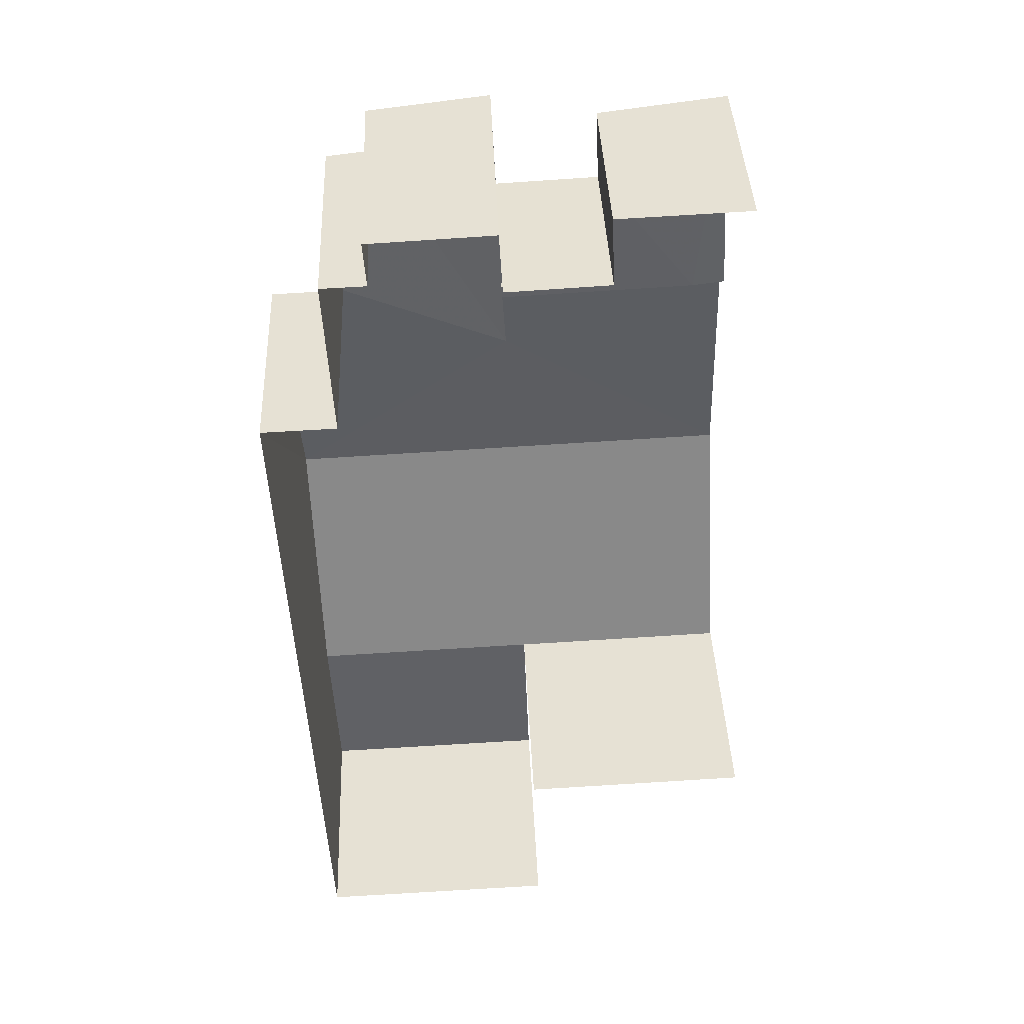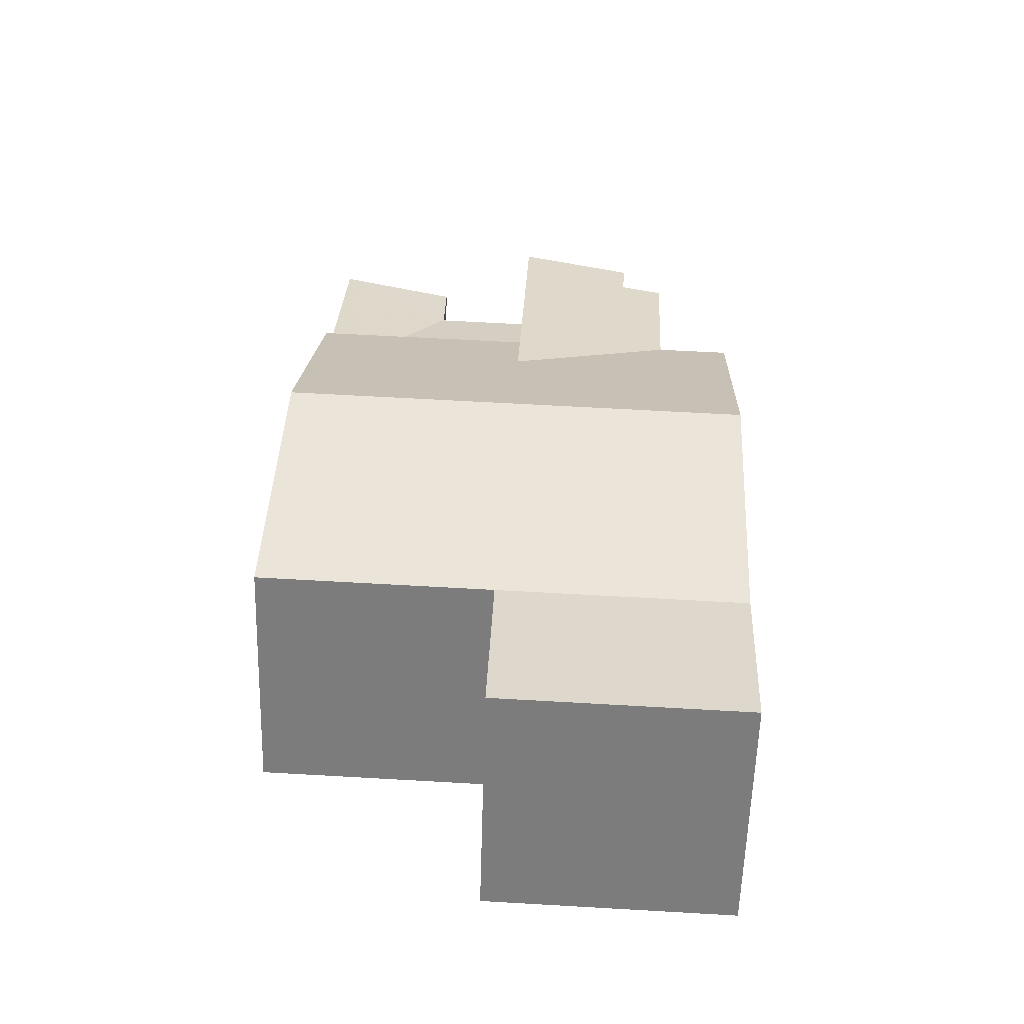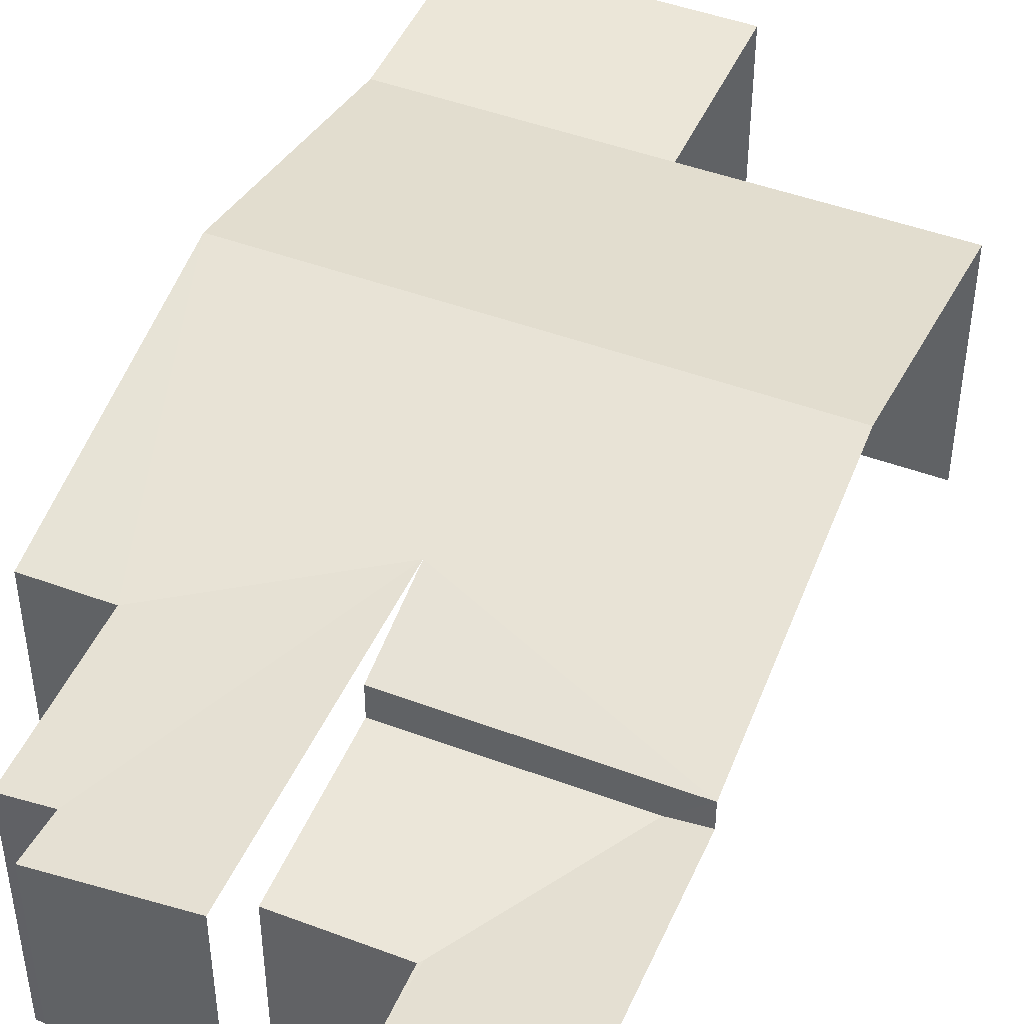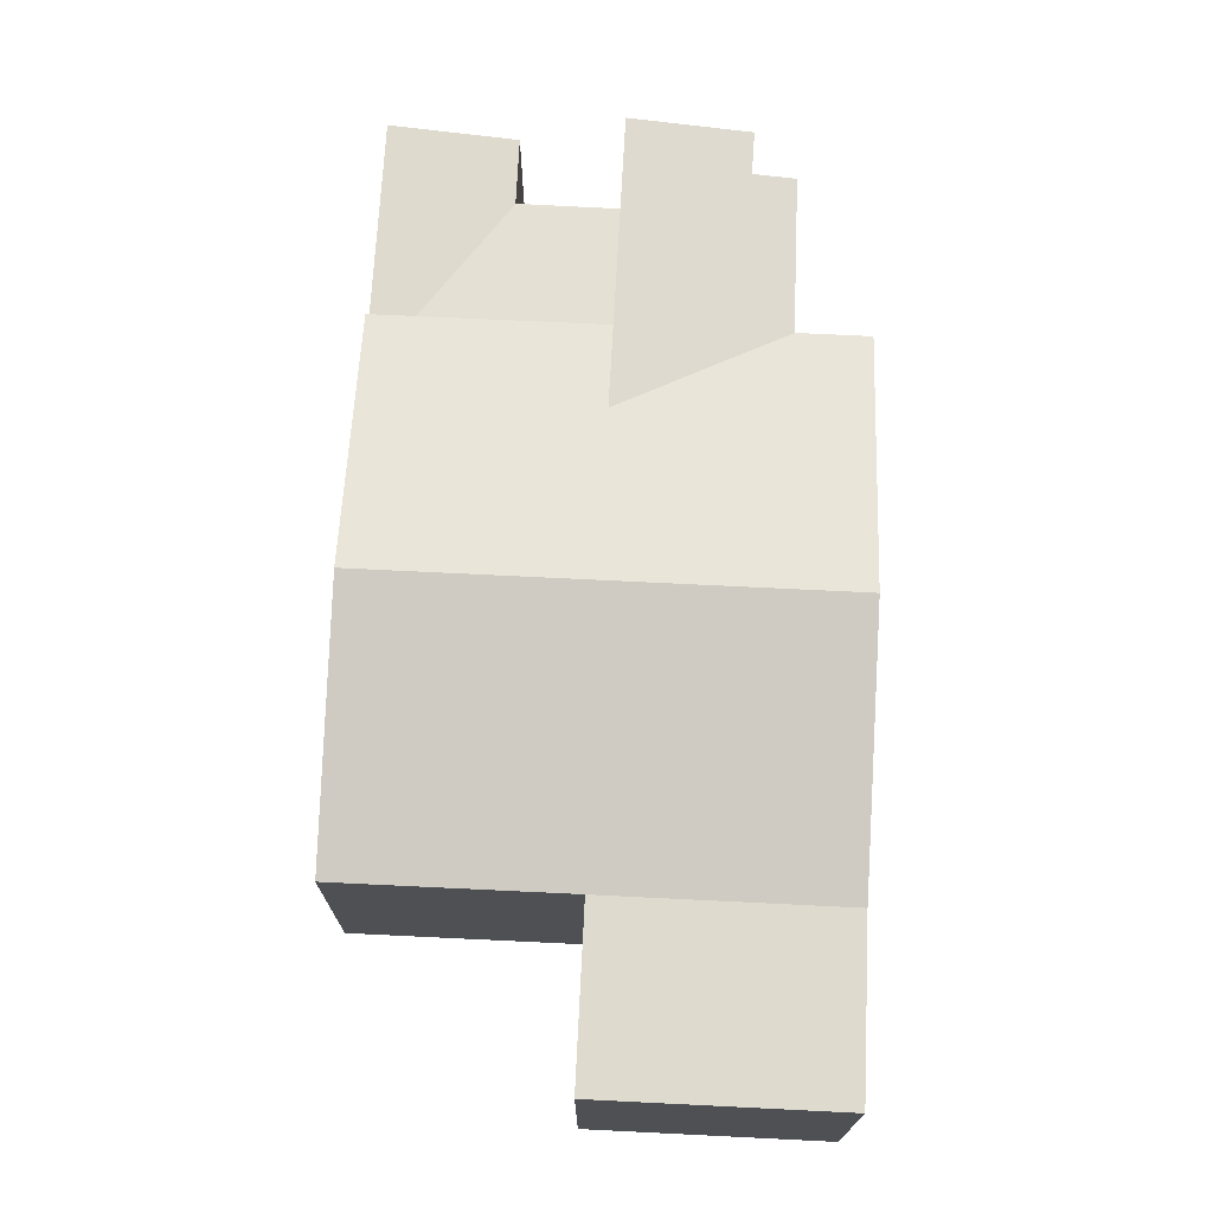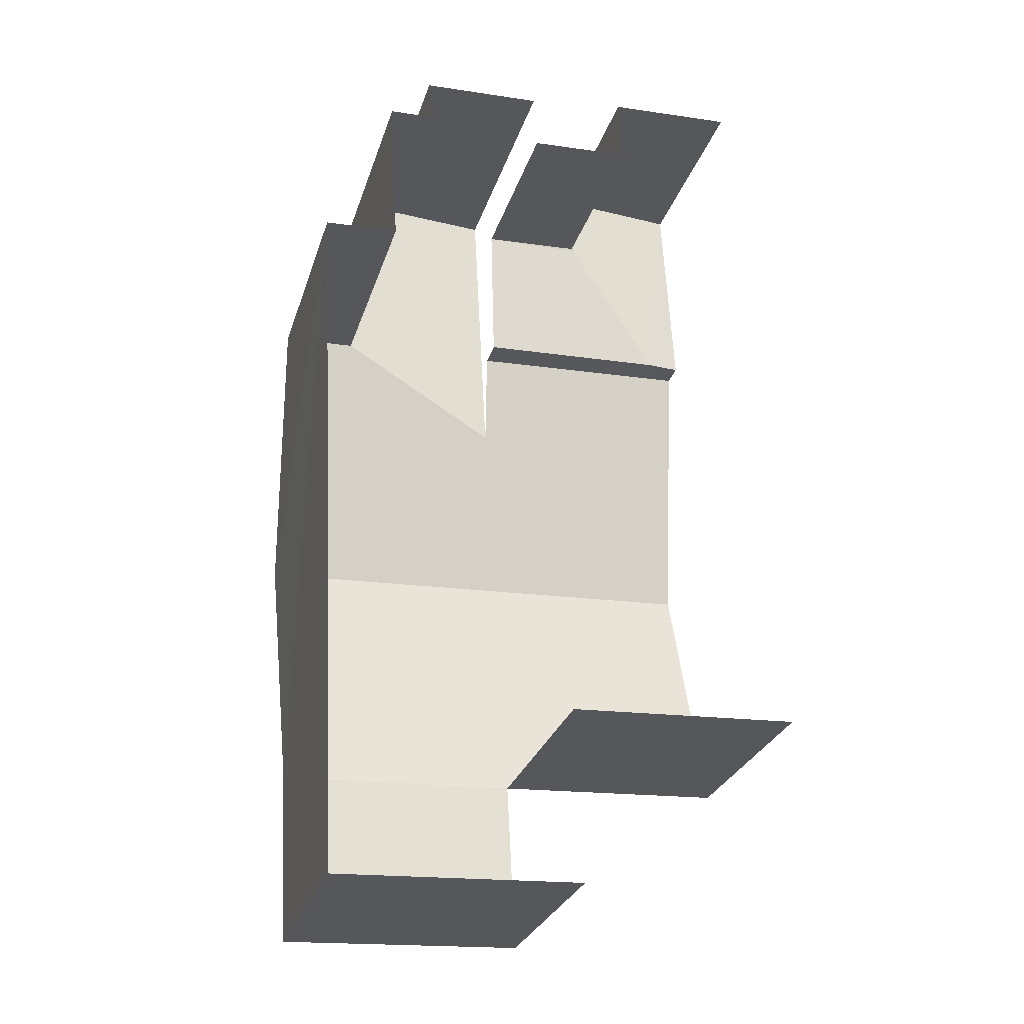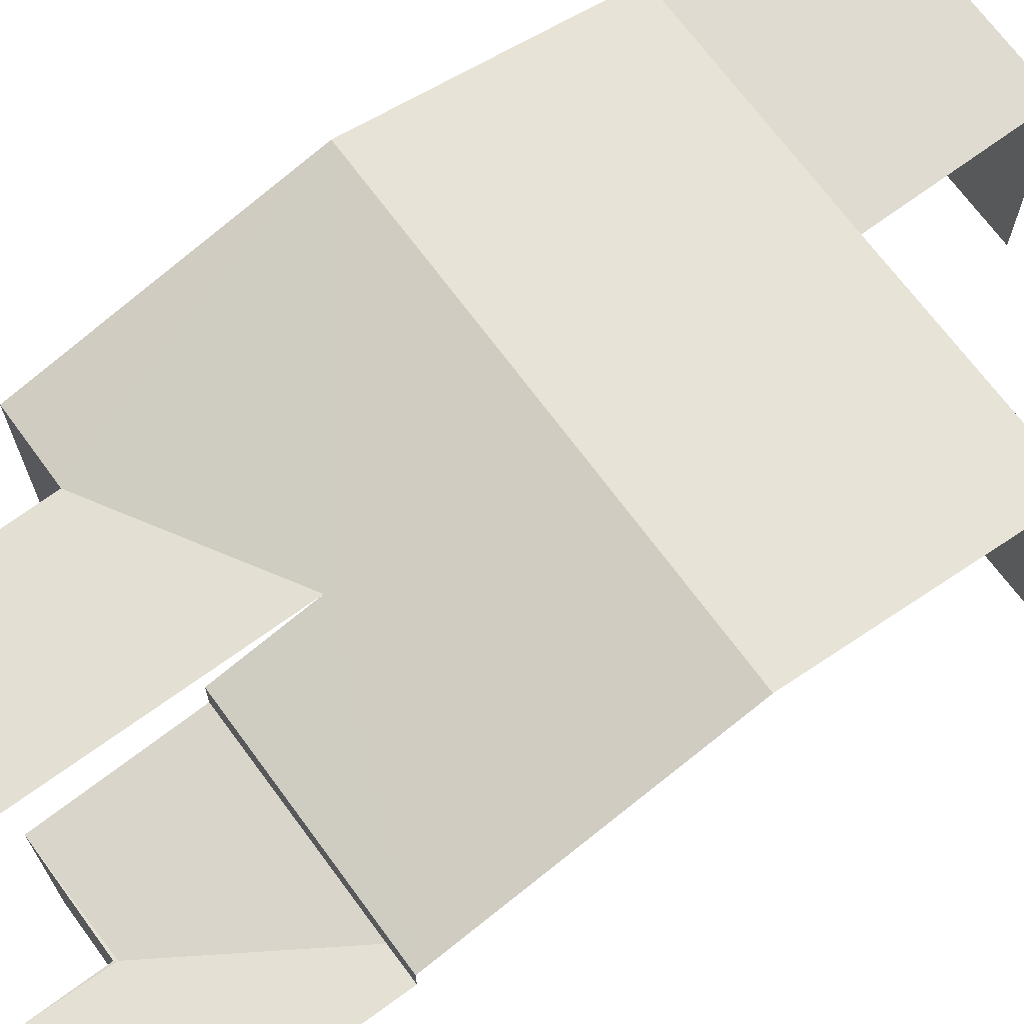
<metadata>
{"format":"obj","ext":"obj","renderer":"f3d","projection":"perspective","resolution":1024,"background":"white","views":[{"elev":40.5,"azim":177.9,"up":"+Y"},{"elev":-59.0,"azim":-1.8,"up":"+Y"},{"elev":46.4,"azim":-159.8,"up":"+Z"},{"elev":-18.7,"azim":0.0,"up":"+Y"},{"elev":-27.7,"azim":164.0,"up":"+Y"},{"elev":69.9,"azim":-129.1,"up":"+Z"}]}
</metadata>
<code>
v -3.723e+05 -1.054e+05 23.79
v -3.723e+05 -1.054e+05 23.79
v -3.723e+05 -1.054e+05 23.79
v -3.723e+05 -1.054e+05 23.79
v -3.723e+05 -1.054e+05 23.79
v -3.723e+05 -1.054e+05 23.79
v -3.723e+05 -1.054e+05 23.79
v -3.723e+05 -1.055e+05 23.79
v -3.723e+05 -1.055e+05 23.79
v -3.723e+05 -1.055e+05 23.79
v -3.723e+05 -1.055e+05 23.79
v -3.723e+05 -1.055e+05 23.79
v -3.723e+05 -1.054e+05 23.79
v -3.723e+05 -1.055e+05 23.79
v -3.723e+05 -1.055e+05 28.46
v -3.723e+05 -1.055e+05 28.46
v -3.723e+05 -1.055e+05 28.46
v -3.723e+05 -1.055e+05 28.46
v -3.723e+05 -1.054e+05 28.57
v -3.723e+05 -1.055e+05 28.88
v -3.723e+05 -1.055e+05 28.46
v -3.723e+05 -1.054e+05 28.46
v -3.723e+05 -1.054e+05 28.88
v -3.723e+05 -1.054e+05 28.57
v -3.723e+05 -1.054e+05 27.57
v -3.723e+05 -1.054e+05 27.57
v -3.723e+05 -1.055e+05 27.85
v -3.723e+05 -1.055e+05 27.85
v -3.723e+05 -1.054e+05 27.57
v -3.723e+05 -1.055e+05 27.95
v -3.723e+05 -1.054e+05 27.95
v -3.723e+05 -1.054e+05 27.57
v -3.723e+05 -1.055e+05 29.7
v -3.723e+05 -1.055e+05 29.7
v -3.723e+05 -1.055e+05 28.46
v -3.723e+05 -1.055e+05 28.46
v -3.723e+05 -1.055e+05 28.46
v -3.723e+05 -1.055e+05 28.46
f 1 2 3
f 4 5 6
f 7 8 2
f 4 9 5
f 10 11 8
f 12 11 10
f 2 13 3
f 4 13 8
f 12 14 11
f 11 9 8
f 8 13 2
f 9 4 8
f 16 11 14
f 16 15 11
f 35 34 9
f 9 30 5
f 34 37 30
f 5 30 31
f 9 34 30
f 3 13 25
f 3 25 23
f 36 20 23
f 27 36 25
f 25 36 23
f 15 16 17
f 18 15 17
f 19 20 21
f 21 22 19
f 23 20 19
f 24 23 19
f 25 26 27
f 27 26 28
f 29 26 25
f 30 28 31
f 28 26 31
f 26 32 31
f 18 33 15
f 15 34 35
f 15 33 34
f 36 37 20
f 37 34 20
f 21 20 33
f 21 33 38
f 20 34 33
f 17 14 12
f 17 16 14
f 21 8 7
f 22 21 7
f 38 33 10
f 10 18 12
f 18 17 12
f 33 18 10
f 11 35 9
f 11 15 35
f 19 2 1
f 24 19 1
f 22 7 2
f 19 22 2
f 8 21 38
f 10 8 38
f 27 28 36
f 36 28 37
f 28 30 37
f 13 29 25
f 13 4 29
f 24 1 3
f 23 24 3
f 32 6 5
f 31 32 5
f 29 6 32
f 32 26 29
f 4 6 29

</code>
